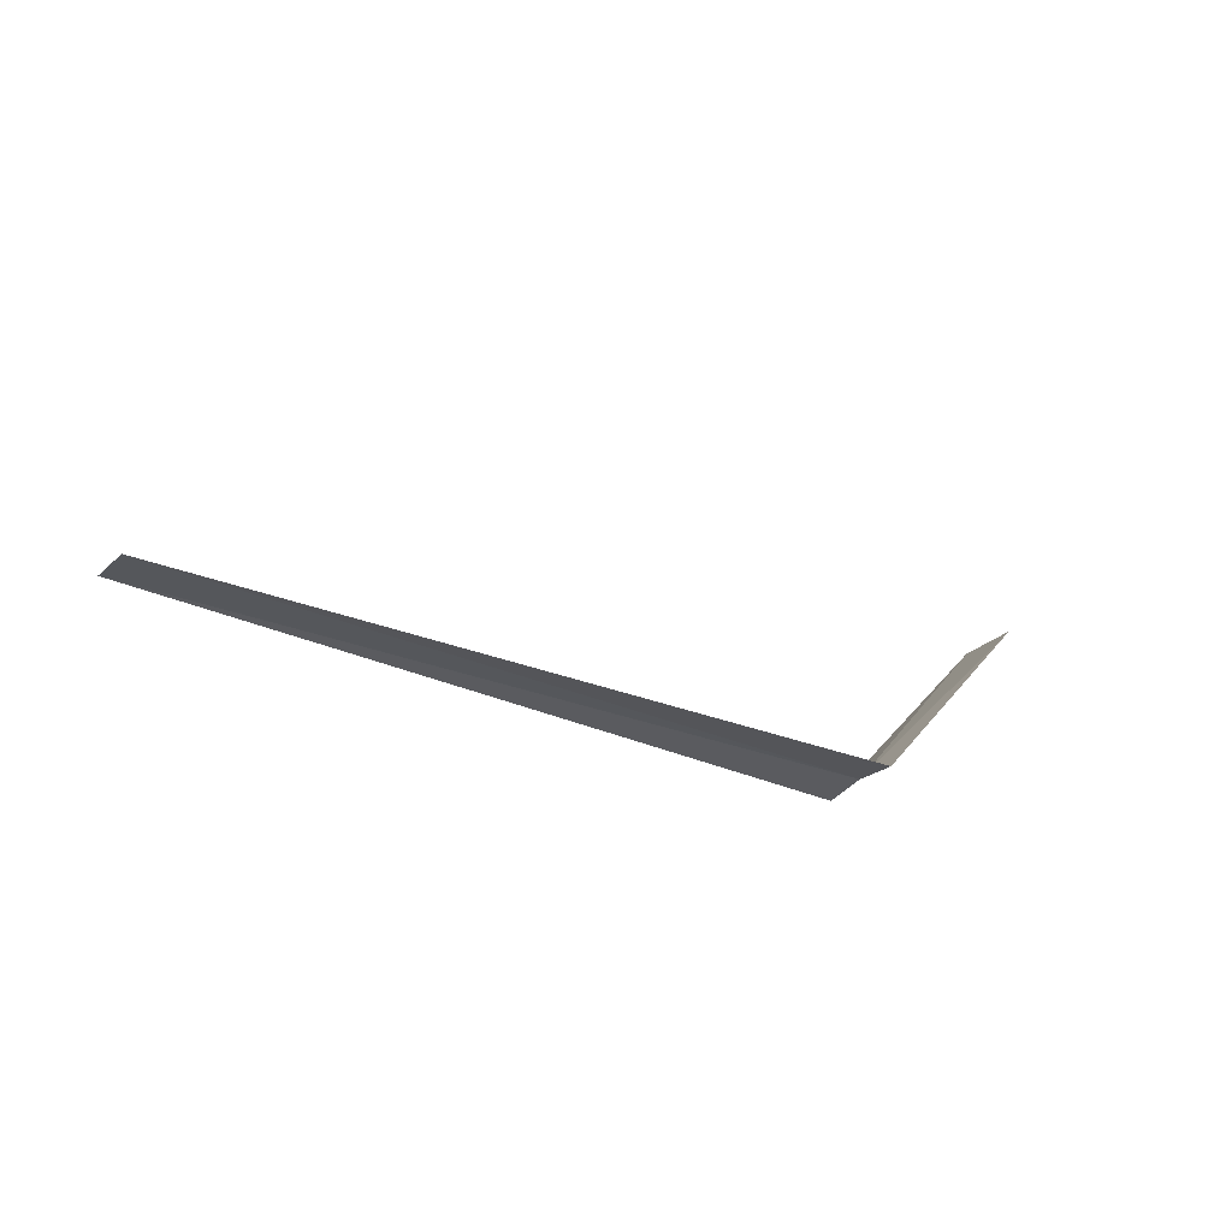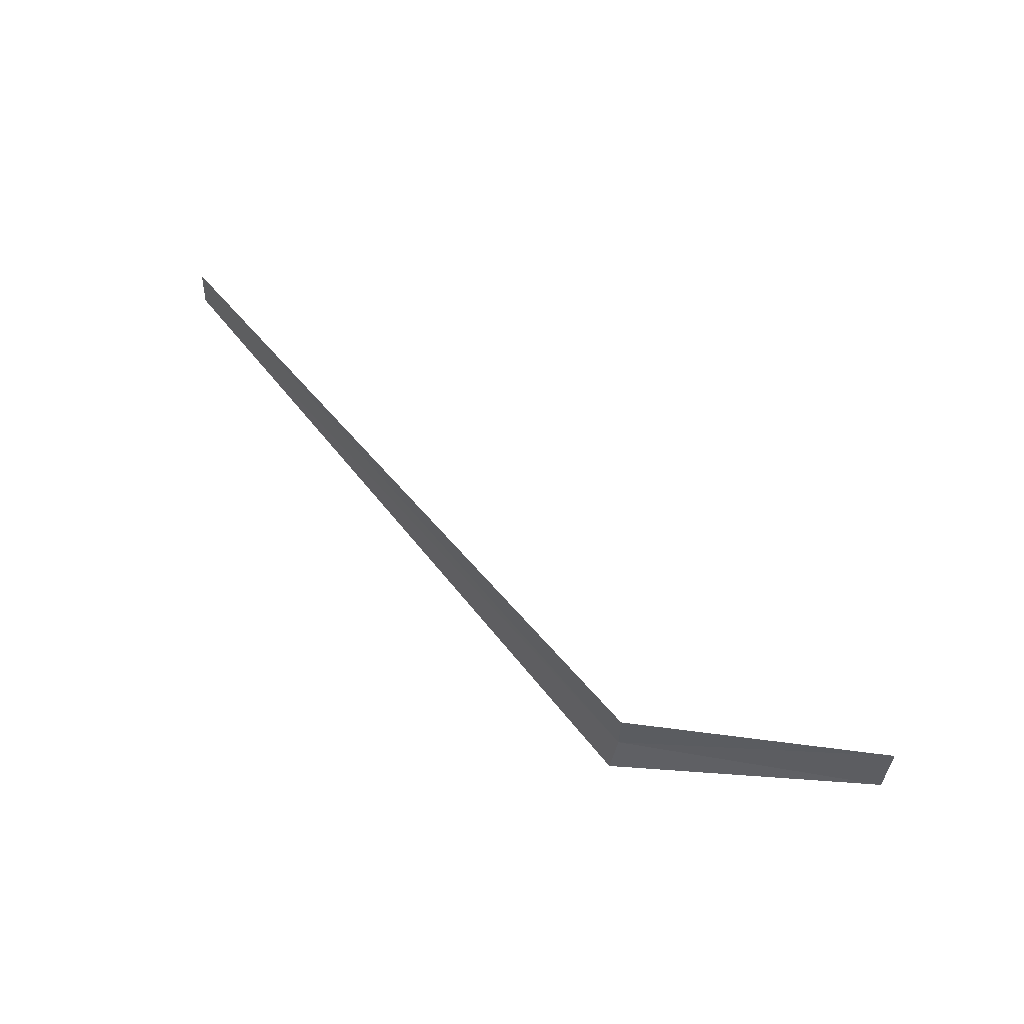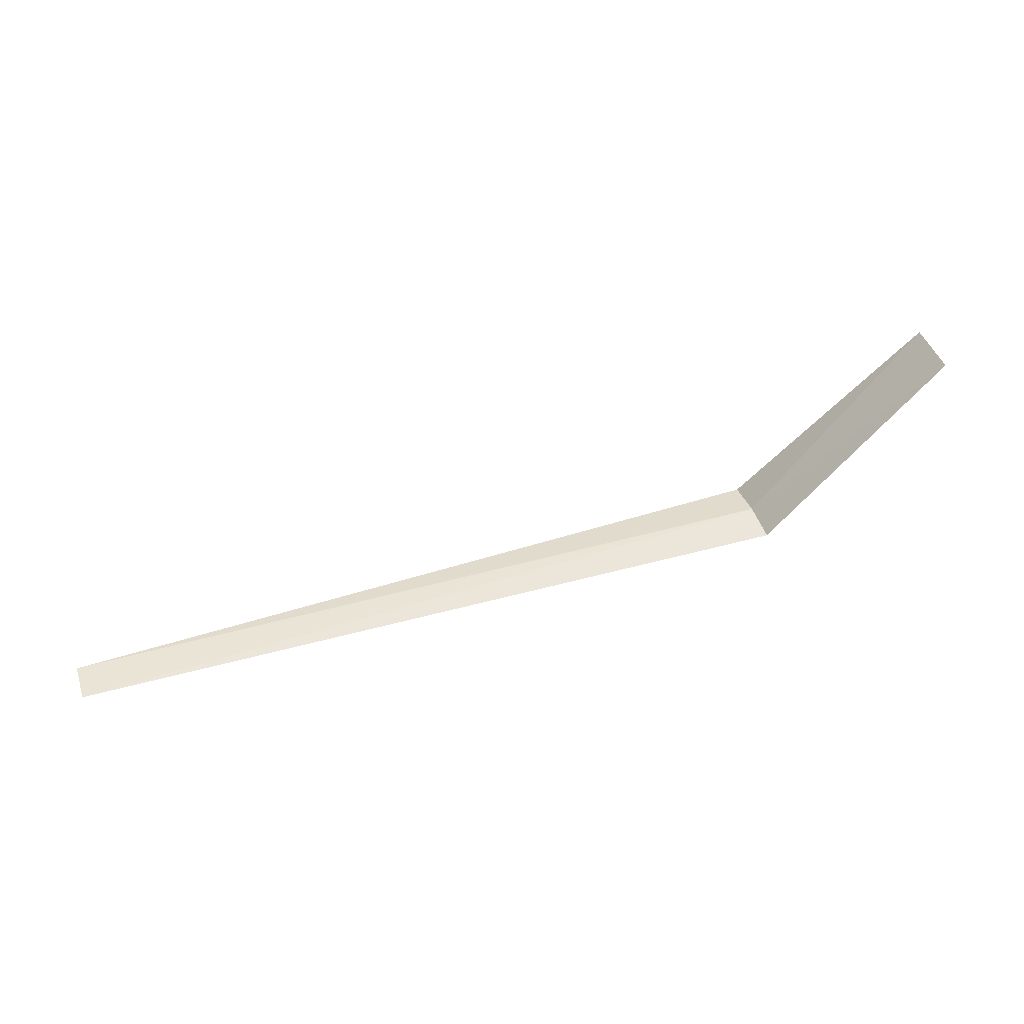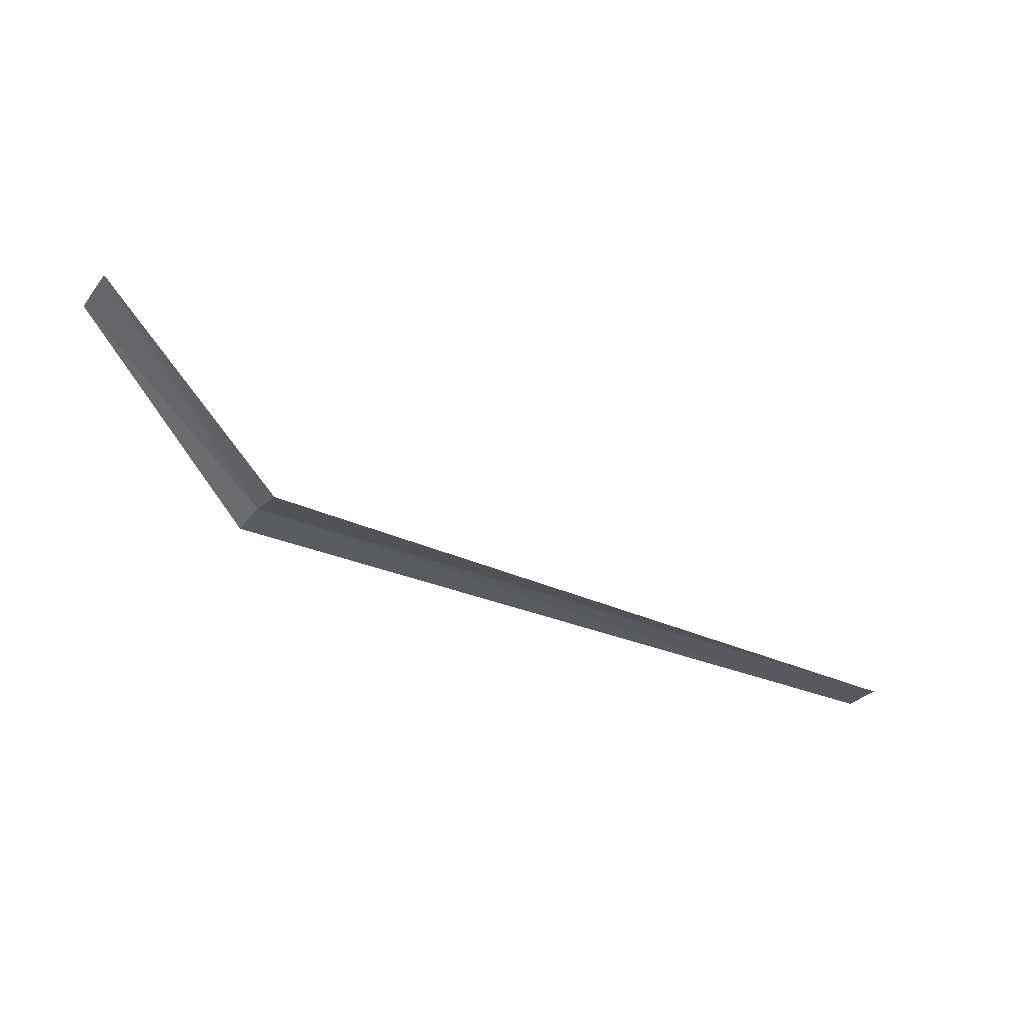
<metadata>
{"format":"obj","ext":"obj","renderer":"f3d","projection":"perspective","resolution":1024,"background":"white","views":[{"elev":-24.2,"azim":143.3,"up":"+Z"},{"elev":55.6,"azim":-128.6,"up":"+Y"},{"elev":47.6,"azim":162.2,"up":"+Z"},{"elev":-33.0,"azim":-30.6,"up":"+Z"}]}
</metadata>
<code>
v -14.44 -16.86 13.72
v -14.44 -16.42 13.73
v -16.44 -16.57 15.74
v -16.44 -17.2 15.7
v -14.44 -17.29 13.62
v -6.442 -16.51 13.74
v -6.442 -16.94 13.71
f 1 3 2
f 1 4 3
f 1 6 7
f 1 2 6
f 1 7 5
f 1 5 4

</code>
